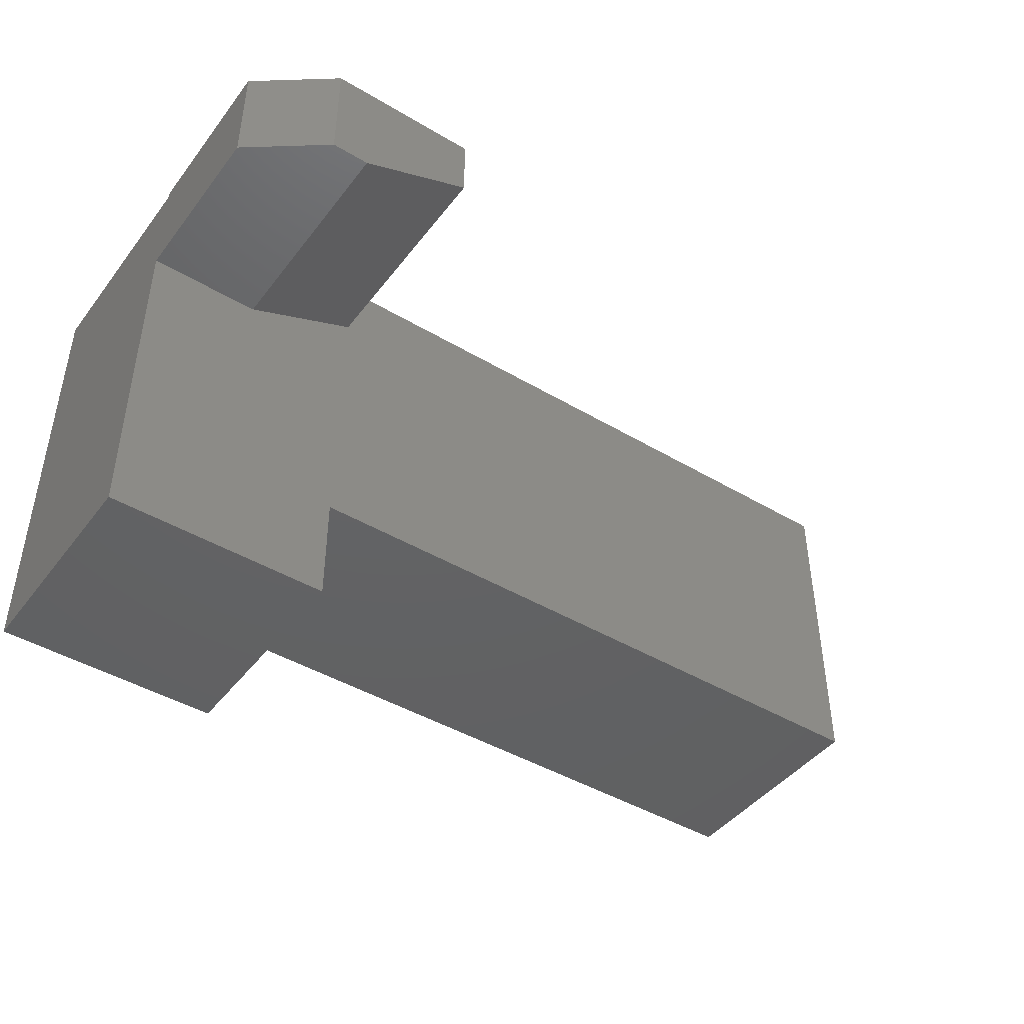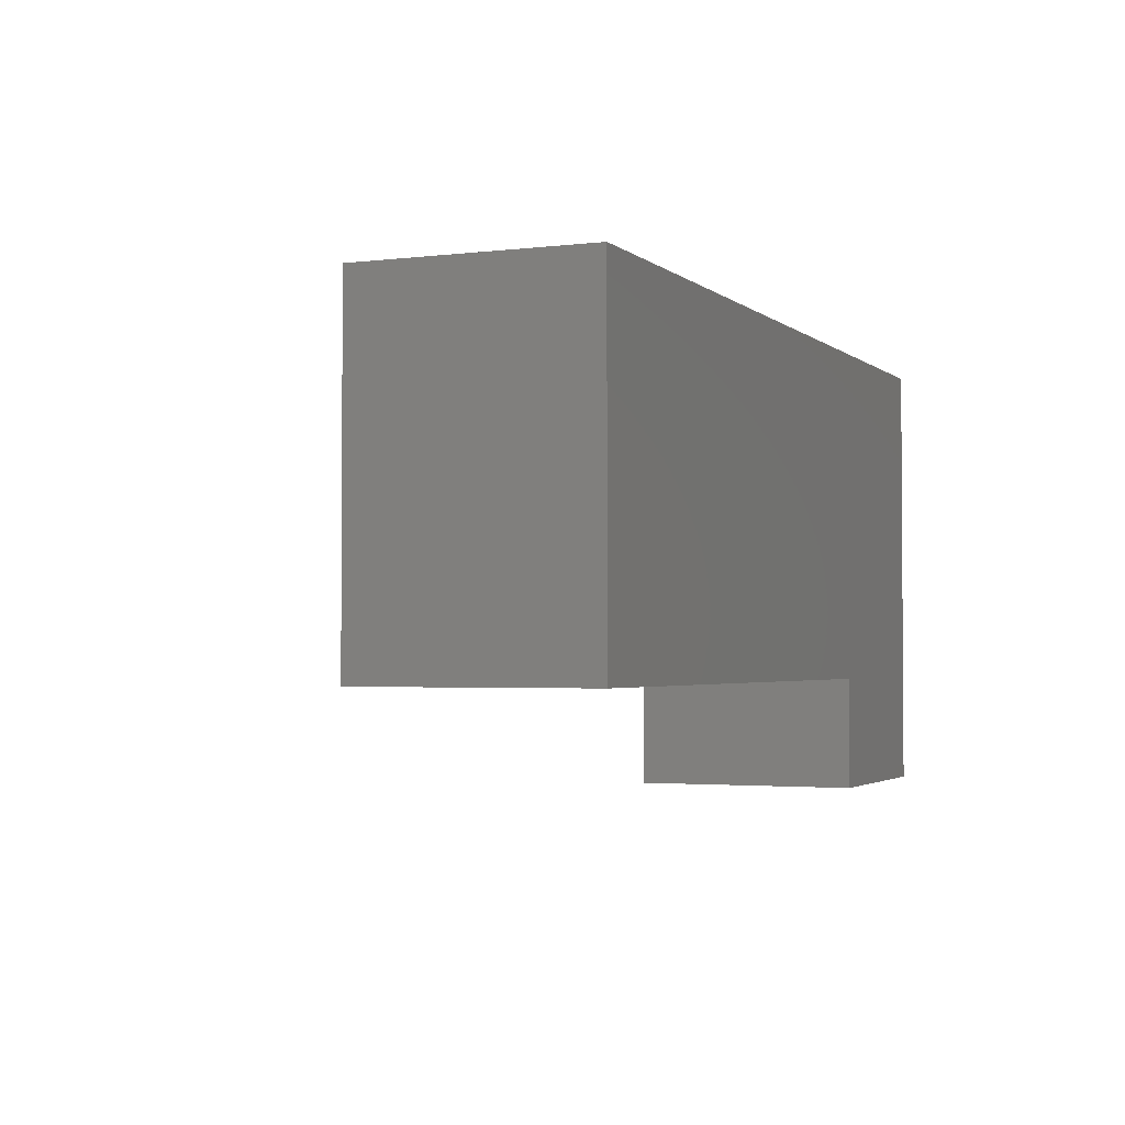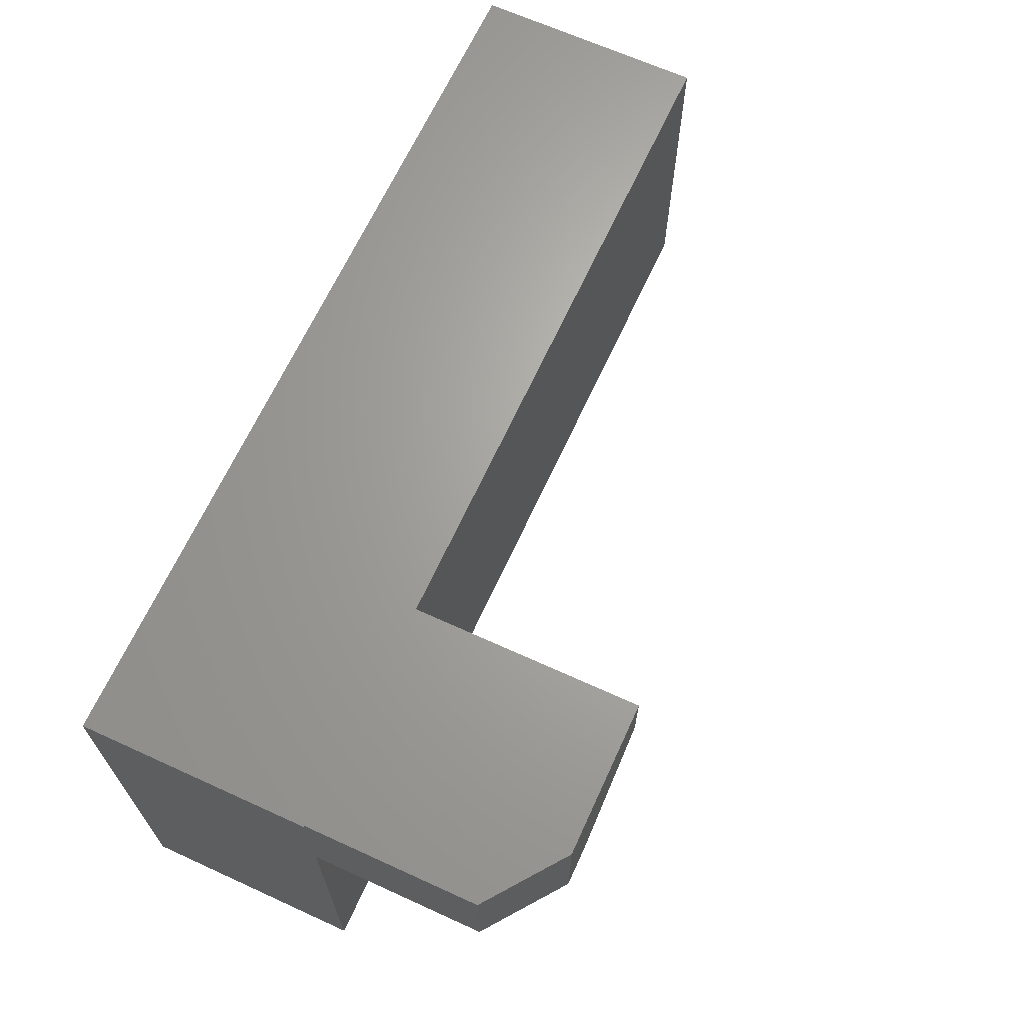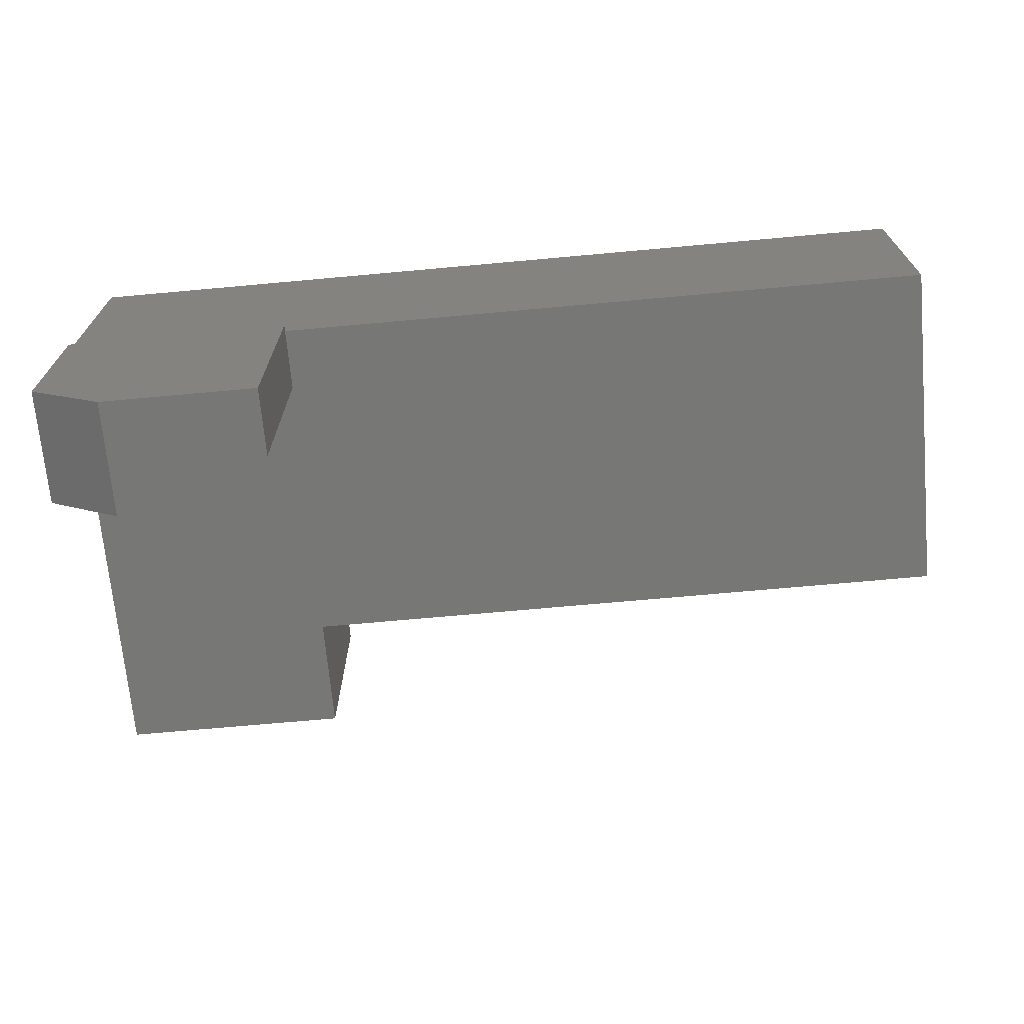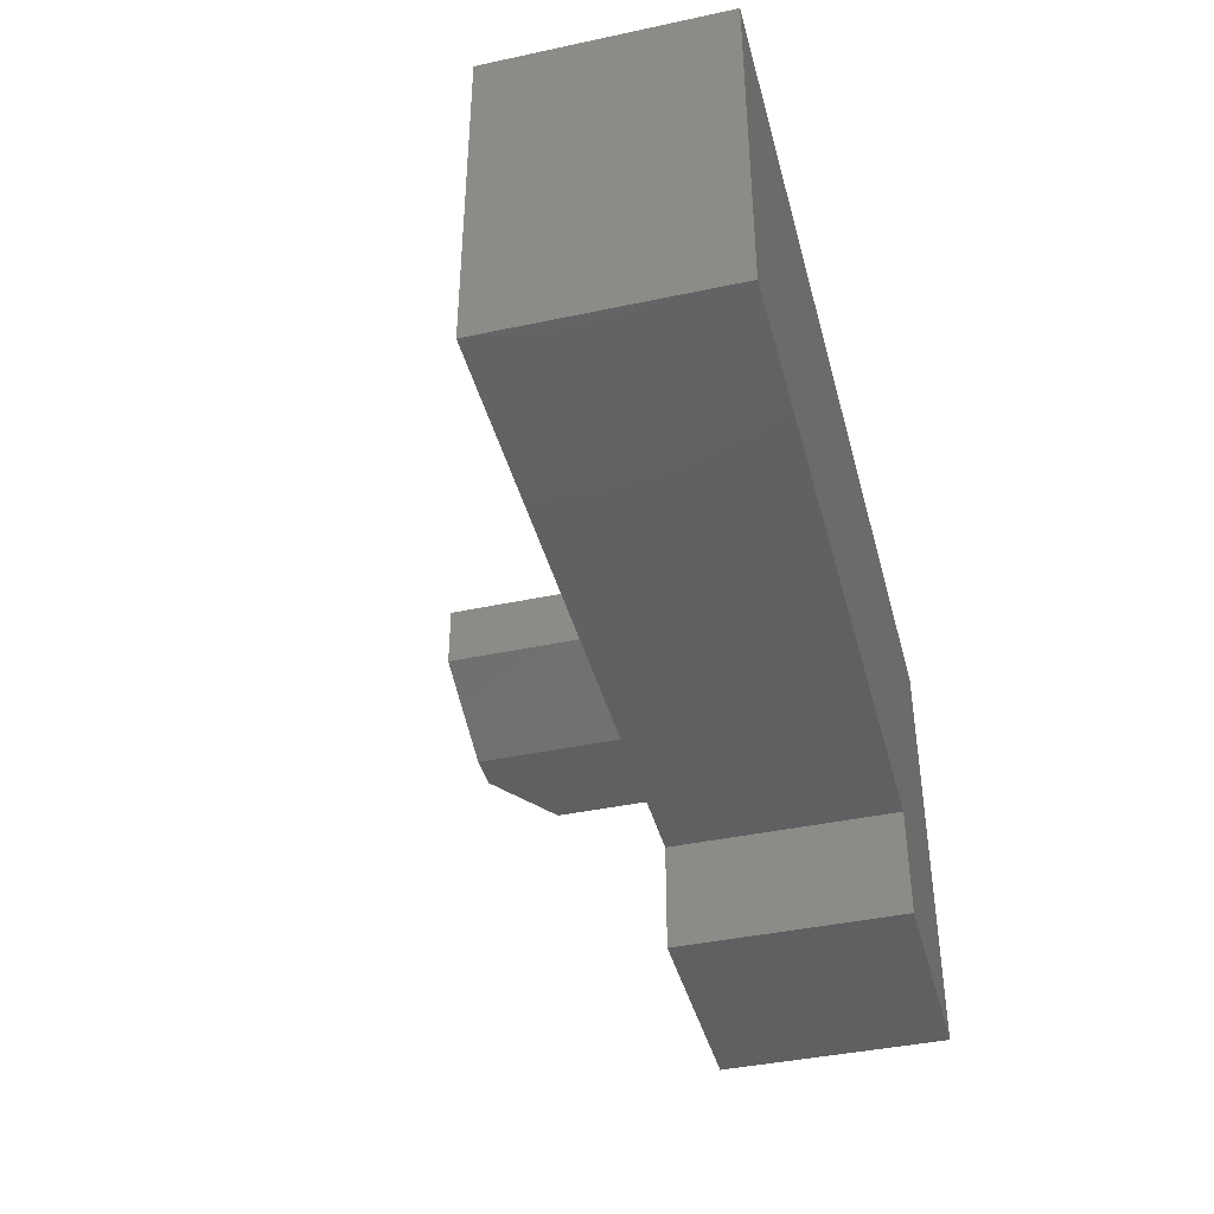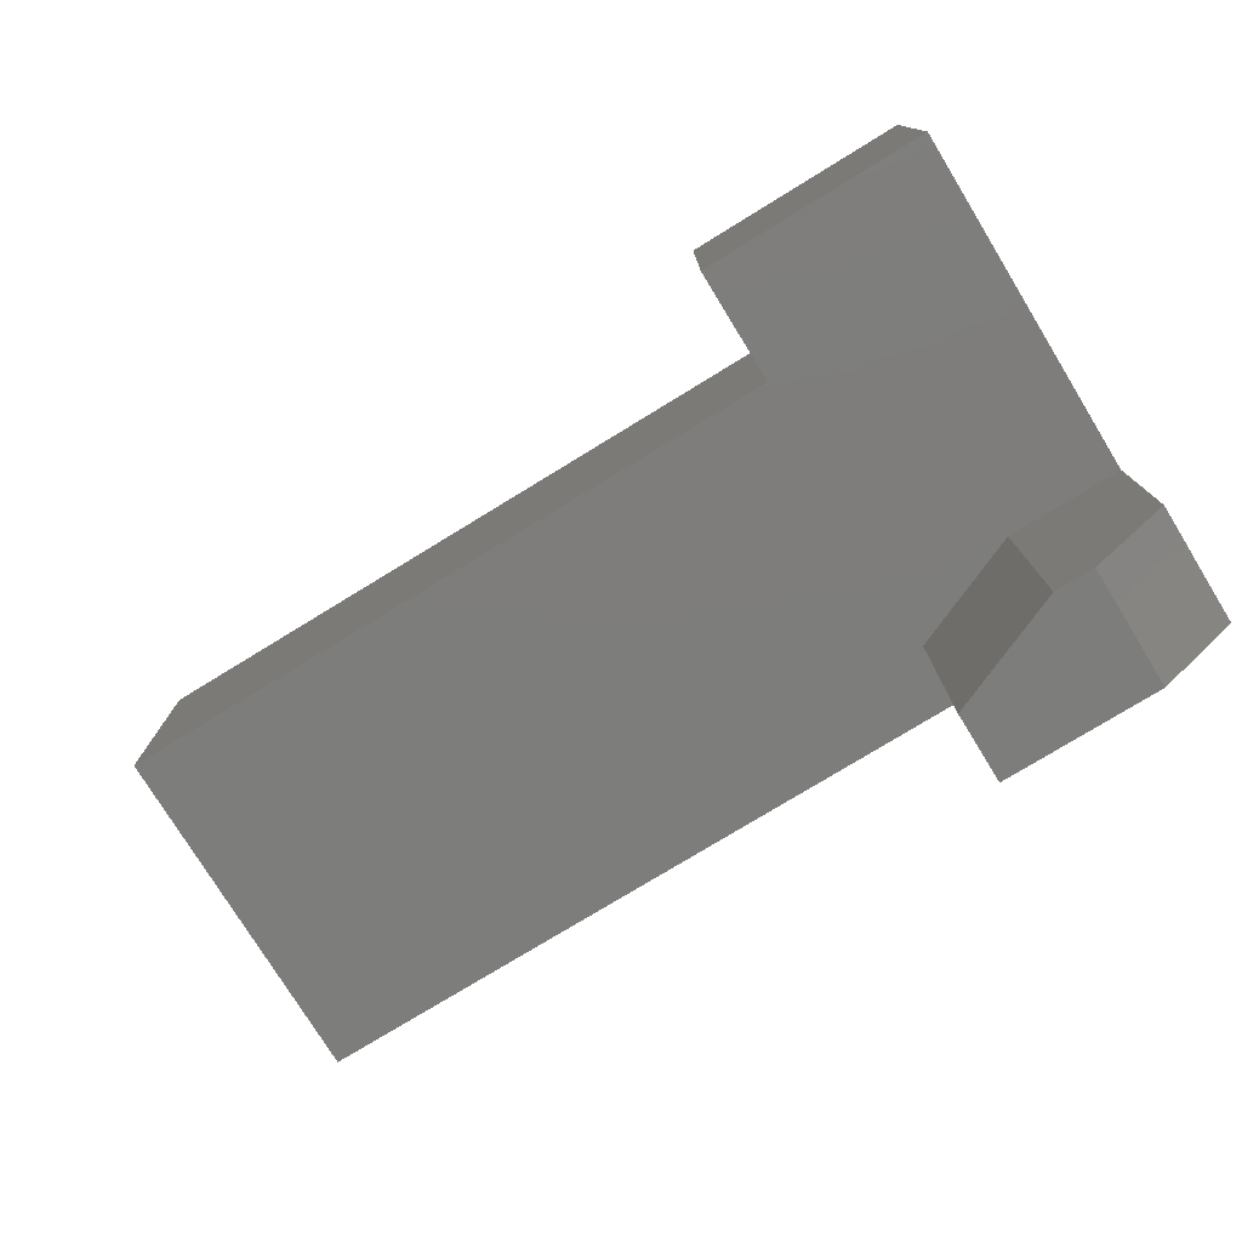
<metadata>
{"format":"stl","ext":"stl","renderer":"f3d","projection":"perspective","resolution":1024,"background":"white","views":[{"elev":-44.2,"azim":-34.8,"up":"+Z"},{"elev":-2.4,"azim":113.2,"up":"+Z"},{"elev":66.4,"azim":-65.4,"up":"+Z"},{"elev":-69.8,"azim":5.2,"up":"+Y"},{"elev":-41.4,"azim":104.5,"up":"+Z"},{"elev":-76.8,"azim":-148.5,"up":"+Y"}]}
</metadata>
<code>
# stl→obj: 27 verts, 50 faces
v -0.5625 -0.375 0.2822
v -0.6875 -0.375 0.2822
v -0.5625 -0.375 0.2266
v -0.6875 -0.375 0.1875
v -0.6562 -0.375 0.1875
v -0.75 -0.1875 0.1875
v -0.6562 -0.1875 0.1875
v -0.75 -0.3281 0.1875
v -0.5625 -0.1875 0.2266
v -0.5625 -0.1875 0.2773
v -0.5625 -0.1875 0.2822
v -0.01562 -0.1875 -0.0009868
v -0.01562 -0.1875 0.2773
v -0.5645 -0.1875 -0.0009868
v -0.75 -0.1875 -0.09375
v -0.5645 -0.1875 -0.09375
v -0.75 -0.1875 -0.0009868
v -0.75 -0.1875 0.2822
v -0.75 -0.3281 0.2822
v -0.75 -0.1875 0.2773
v -0.75 2.06e-17 0.2773
v -0.75 5.149e-18 -0.0009868
v -0.01562 1.021e-16 0.2773
v -0.01562 8.668e-17 -0.0009868
v -0.5645 2.575e-17 -0.0009868
v -0.5645 2.06e-17 -0.09375
v -0.75 0 -0.09375
f 1 2 3
f 3 2 4
f 3 4 5
f 6 7 8
f 8 7 5
f 8 5 4
f 3 9 1
f 1 9 10
f 1 10 11
f 12 13 10
f 12 10 9
f 12 9 7
f 12 7 6
f 12 6 14
f 15 16 17
f 17 16 14
f 17 14 6
f 5 7 3
f 3 7 9
f 11 18 1
f 1 18 19
f 1 19 2
f 20 21 6
f 20 6 8
f 20 8 19
f 20 19 18
f 6 21 17
f 17 21 22
f 4 2 8
f 8 2 19
f 20 18 10
f 10 18 11
f 21 20 23
f 23 20 10
f 23 10 13
f 24 25 23
f 23 25 21
f 21 25 22
f 25 26 22
f 22 26 27
f 17 22 15
f 15 22 27
f 12 24 13
f 13 24 23
f 14 25 12
f 12 25 24
f 26 25 16
f 16 25 14
f 27 26 15
f 15 26 16

</code>
